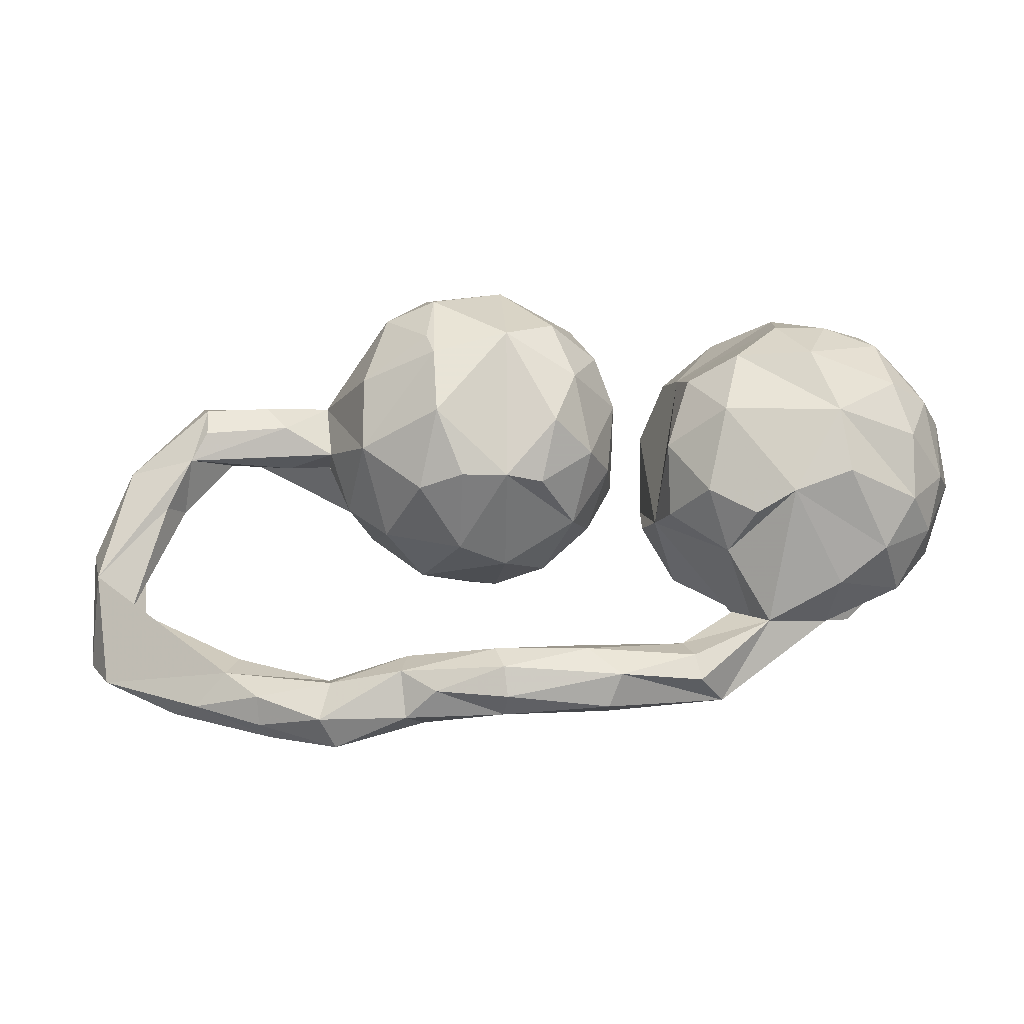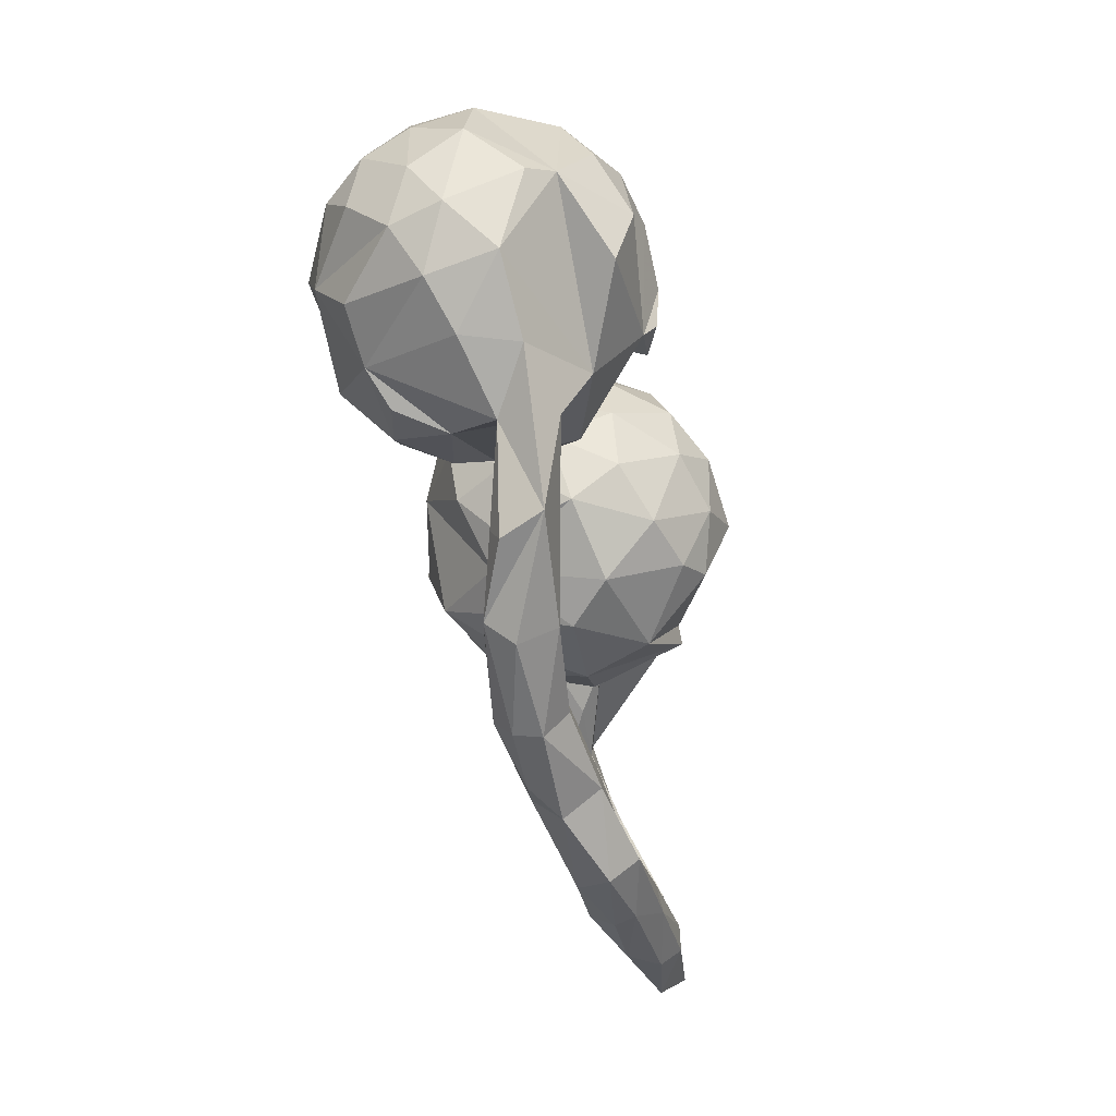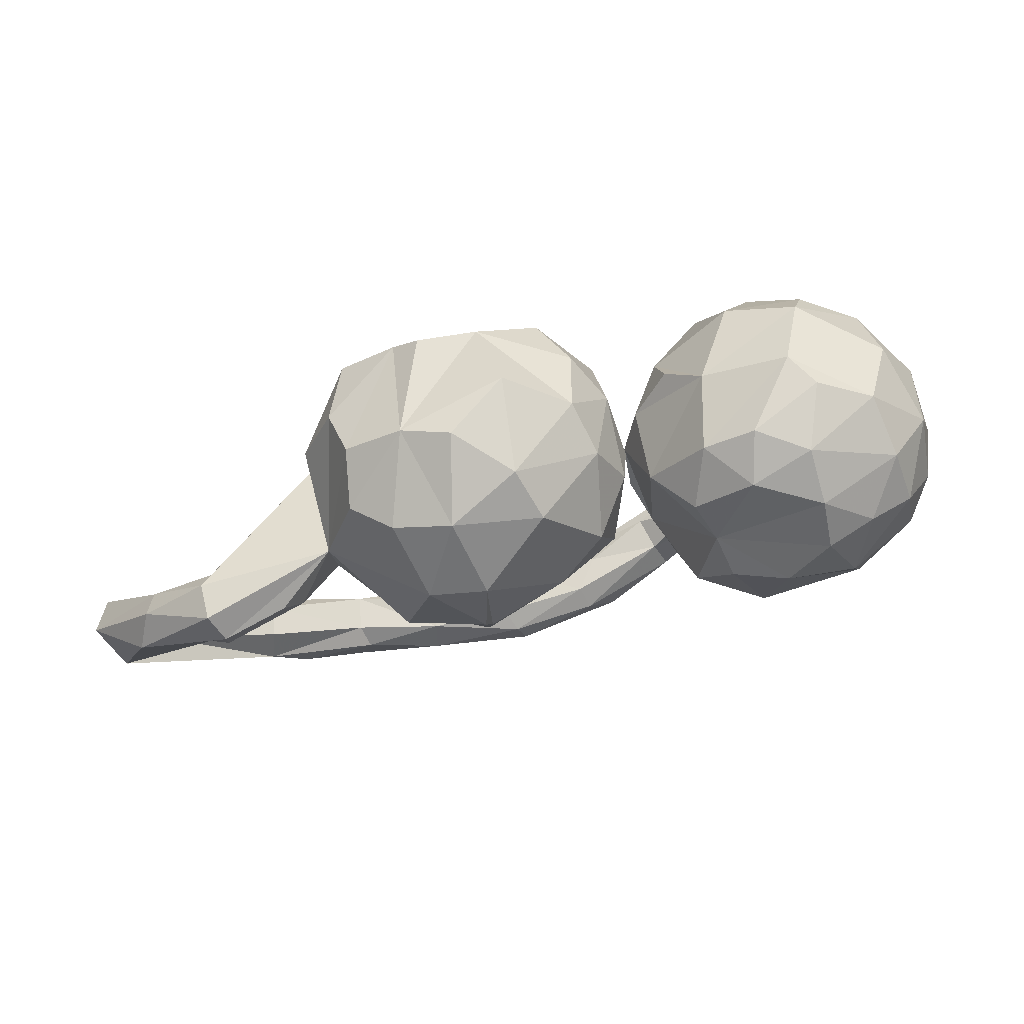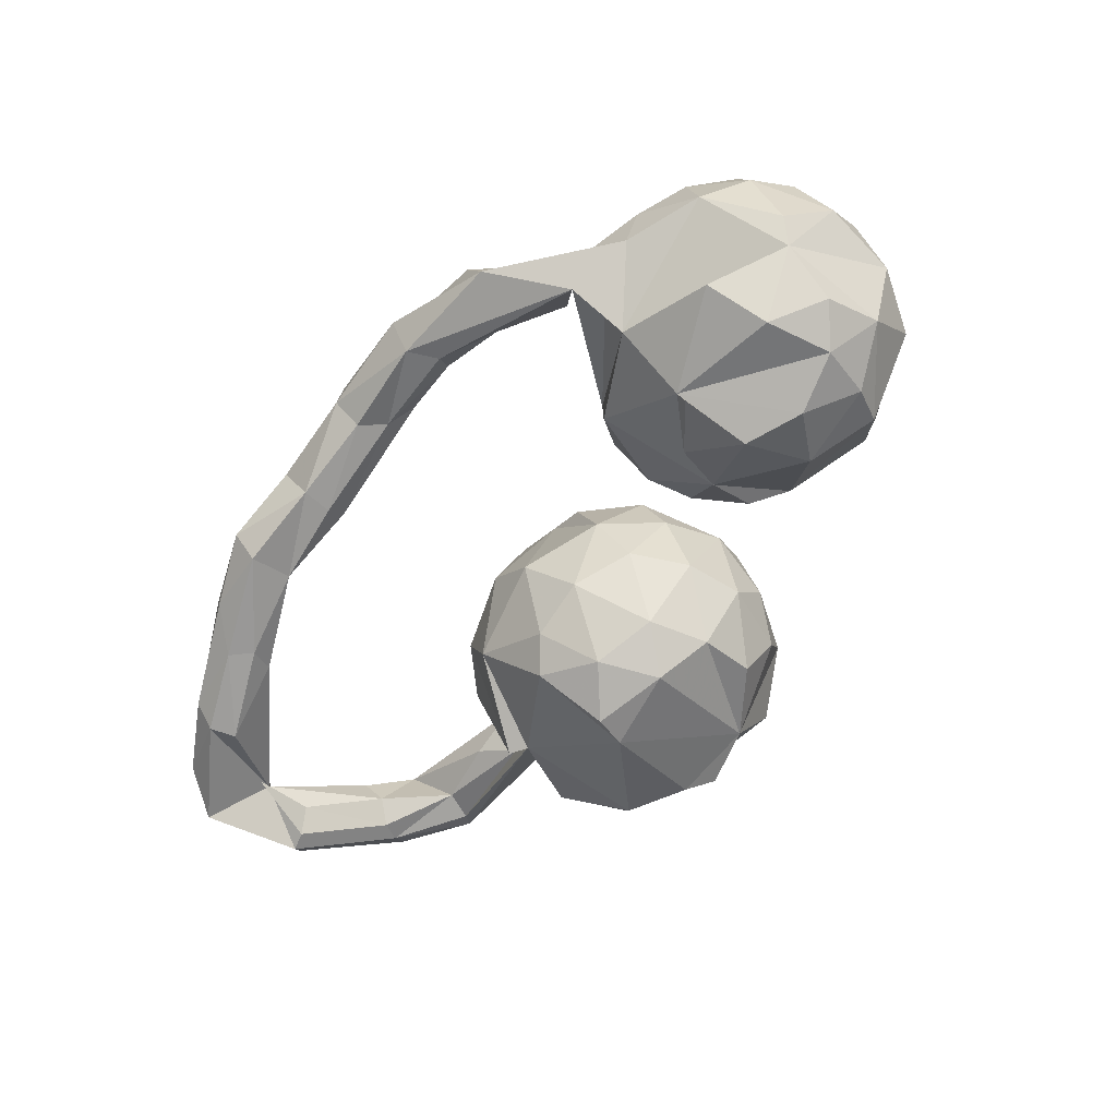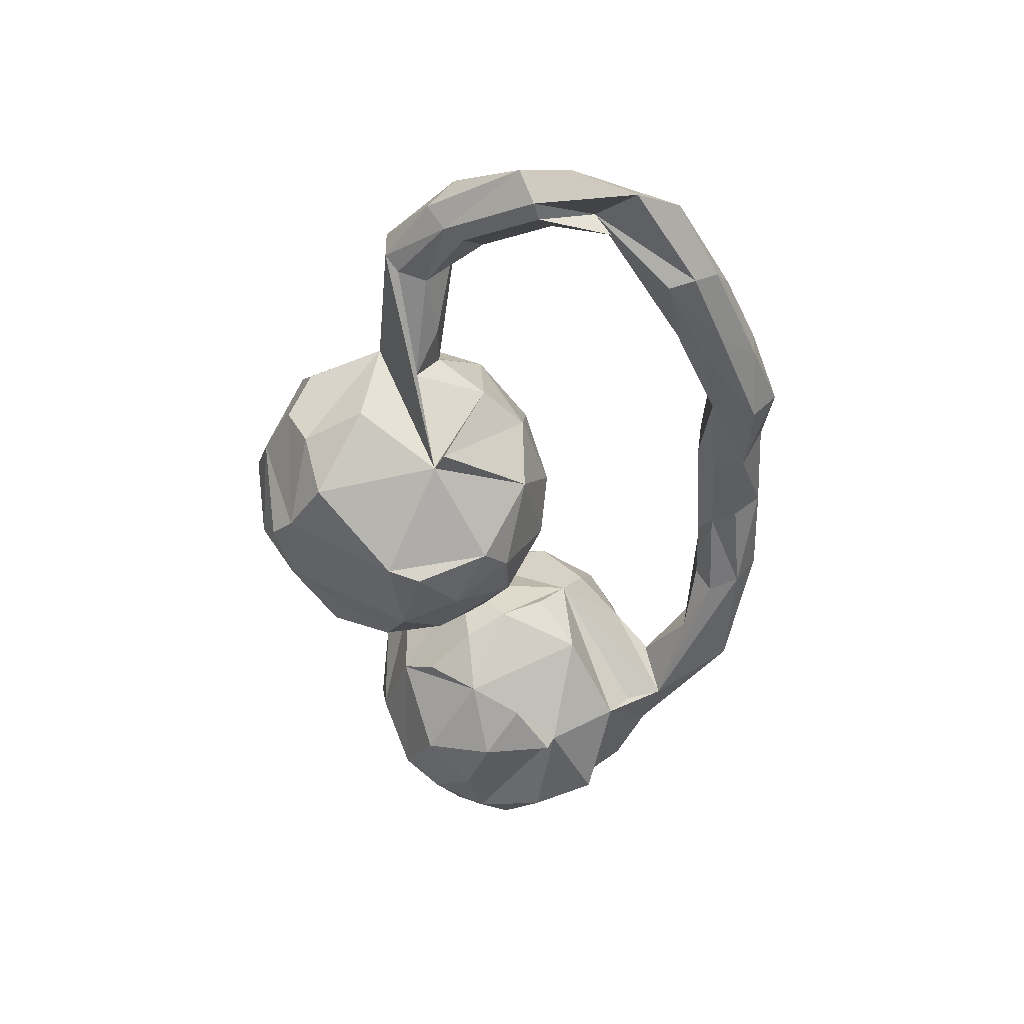
<metadata>
{"format":"obj","ext":"obj","renderer":"f3d","projection":"perspective","resolution":1024,"background":"white","views":[{"elev":-43.0,"azim":8.2,"up":"+Y"},{"elev":-57.7,"azim":101.8,"up":"+Y"},{"elev":68.4,"azim":-15.7,"up":"+Y"},{"elev":-67.4,"azim":52.6,"up":"+Z"},{"elev":-46.3,"azim":-89.3,"up":"+Z"}]}
</metadata>
<code>
v 0.7096 0.0312 0.06525
v 0.6995 -0.09781 0.06509
v 0.6683 -0.1762 0.01491
v 0.7183 -0.03943 -0.02411
v 0.6701 -0.1205 -0.1094
v 0.6982 0.09555 -0.03074
v 0.6854 0.008084 0.1466
v 0.643 -0.09118 -0.1518
v 0.6446 -0.1777 0.1033
v 0.6291 -0.007137 0.2169
v 0.635 0.1059 -0.157
v 0.679 0.1221 0.07806
v 0.5882 0.187 0.1537
v 0.6529 -0.09163 0.1721
v 0.6324 0.1928 -0.04744
v 0.6098 0.1007 0.2095
v 0.5866 -0.2469 0.05983
v 0.5379 -0.1861 0.1973
v 0.5587 0.05578 -0.2366
v 0.6217 0.003972 -0.2046
v 0.5295 -0.09362 0.254
v 0.6038 -0.2403 -0.05848
v 0.5239 0.1295 0.2385
v 0.5699 0.2394 0.05474
v 0.5331 0.1492 -0.2037
v 0.5033 -0.2889 0.02762
v 0.4397 -0.2119 0.1884
v 0.4914 0.02227 0.2857
v 0.4734 -0.2926 -0.06697
v 0.521 -0.1712 -0.2165
v 0.5016 0.212 -0.1627
v 0.4553 0.08118 -0.2566
v 0.5376 -0.06189 -0.2504
v 0.3613 -0.2162 -0.1496
v 0.4426 0.2621 -0.05002
v 0.3505 -0.09682 -0.2296
v 0.3747 -0.3311 -0.005934
v 0.4738 0.272 0.01538
v 0.4376 0.118 0.2633
v 0.3578 -0.3187 -0.09878
v 0.4273 0.2532 0.1279
v 0.3899 0.158 -0.214
v 0.4334 0.194 0.2091
v 0.3576 0.03917 -0.2597
v 0.365 0.0414 0.2778
v 0.2975 0.2095 -0.07742
v 0.3622 -0.2535 -0.114
v 0.336 -0.07608 0.2661
v 0.371 -0.2309 0.1627
v 0.3547 -0.08381 -0.2518
v 0.3155 -0.2382 0.08145
v 0.2939 -0.1833 0.1811
v 0.3439 0.2556 0.0671
v 0.2532 0.08879 0.1842
v 0.2508 0.06474 -0.1822
v 0.3203 0.2107 0.1481
v 0.2737 0.02805 0.2385
v 0.2803 -0.4534 -0.05788
v 0.3119 -0.2939 -0.0177
v 0.1902 -0.121 0.04259
v 0.2466 0.1531 -0.1242
v 0.2765 -0.02267 -0.2246
v 0.2296 -0.07958 0.1937
v 0.2255 0.1337 0.1328
v 0.2589 0.2081 0.0562
v 0.2099 -0.1365 -0.09975
v 0.2083 -0.3676 -0.04689
v 0.2212 -0.1601 0.103
v 0.1725 0.0938 0.04113
v 0.2434 -0.4225 0.03273
v 0.186 0.07522 -0.09357
v 0.2513 -0.4638 0.01582
v 0.1586 0.003516 -0.06
v 0.1632 -0.07483 -0.01984
v 0.222 -0.3771 0.009927
v 0.0662 -0.427 0.08109
v 0.05335 -0.3946 0.05084
v 0.1092 -0.416 -0.04222
v 0.1065 0.2432 -0.1262
v 0.1051 0.3047 -0.03973
v 0.1243 0.2006 0.02762
v 0.1046 0.08785 -0.02739
v 0.09859 0.2678 0.09425
v 0.08184 0.05619 0.0579
v 0.1213 -0.4786 0.06846
v 0.09778 0.141 -0.1347
v 0.05679 0.364 -0.1045
v 0.03383 -0.01403 -0.04959
v 0.09366 -0.5098 0.02406
v 0.05015 0.3693 0.07995
v 0.09634 -0.3904 -0.002097
v 0.03027 0.226 -0.2277
v 0.02861 0.269 0.1905
v -0.05309 -0.4123 -0.009443
v 0.02807 0.05821 0.1514
v 0.06592 0.1596 0.1603
v 0.02741 0.4156 0.000804
v 0.0514 0.0434 -0.1348
v 0.08433 -0.4693 -0.03981
v 0.02196 0.3258 -0.1939
v 0.004004 0.121 -0.2351
v -0.085 -0.5045 0.02076
v -0.09017 0.4026 -0.1774
v -0.07364 -0.4628 0.09704
v -0.07193 -0.5035 0.06631
v -0.007707 -0.02473 0.07751
v -0.005904 -0.3899 0.0176
v -0.08994 -0.418 0.09181
v -0.0681 -0.02991 0.1093
v -0.07917 0.4697 -0.05222
v -0.05156 0.216 0.2328
v -0.04008 -0.008656 -0.1769
v -0.09922 -0.07319 -0.08138
v -0.1825 0.161 0.2557
v -0.0547 0.1866 -0.2794
v -0.07204 0.3923 0.1754
v -0.2318 0.3912 -0.1926
v -0.09866 0.0864 -0.269
v -0.196 0.1952 0.2642
v -0.1385 -0.00776 -0.2102
v -0.1013 0.4516 0.108
v -0.186 0.4769 0.02404
v -0.08239 -0.4562 -0.0212
v -0.1457 -0.04253 0.1349
v -0.1934 0.2079 -0.2822
v -0.1775 0.1523 -0.2934
v -0.1881 0.3101 0.2454
v -0.1924 0.4287 -0.1756
v -0.1068 -0.3899 0.05715
v -0.2214 0.4145 0.1573
v -0.1937 -0.481 0.06974
v -0.239 -0.3759 -0.004954
v -0.173 -0.08548 -0.01037
v -0.263 0.4511 -0.01357
v -0.2269 -0.04541 0.1141
v -0.2541 -0.4359 0.07643
v -0.1911 0.0313 -0.2418
v -0.1799 0.04256 0.2216
v -0.2346 -0.4589 -0.04108
v -0.3221 0.3318 -0.2057
v -0.3212 0.1513 0.2099
v -0.3146 0.3866 0.1238
v -0.2636 -0.04256 -0.126
v -0.3119 -0.03967 -0.007068
v -0.3845 -0.4209 0.04274
v -0.3308 0.04102 0.1448
v -0.2488 -0.3843 0.05234
v -0.2398 -0.4057 -0.03535
v -0.2529 -0.4973 0.0257
v -0.3465 0.1213 -0.1709
v -0.2811 0.295 0.2217
v -0.355 0.3981 -0.02825
v -0.3836 -0.5089 -0.0238
v -0.3952 -0.3907 0.01191
v -0.4239 0.2283 0.07404
v -0.3824 -0.3912 -0.04773
v -0.383 -0.4658 -0.07324
v -0.3755 0.1026 -0.1711
v -0.3672 0.3588 -0.1108
v -0.3869 0.03213 -0.006581
v -0.4118 0.1166 0.06165
v -0.3731 0.3615 0.0613
v -0.4019 -0.4897 0.03185
v -0.4203 0.2546 -0.1015
v -0.5183 -0.4597 -0.006556
v -0.4968 0.116 0.0371
v -0.5777 -0.3682 0.03147
v -0.5529 -0.3179 -0.04995
v -0.4875 0.14 0.1214
v -0.5648 -0.3169 0.004401
v -0.5154 -0.4299 0.03448
v -0.5056 -0.4599 -0.04415
v -0.4324 0.1559 -0.0105
v -0.6089 0.1322 0.04352
v -0.5225 0.1802 0.1368
v -0.5321 -0.3601 -0.07689
v -0.6299 0.1816 0.0437
v -0.6632 0.07608 0.123
v -0.6306 0.1178 0.1501
v -0.5629 -0.3953 -0.08198
v -0.6491 0.2042 0.06636
v -0.6907 -0.3803 -0.05563
v -0.6515 0.2048 0.1275
v -0.6315 0.1675 0.1596
v -0.7027 -0.3397 -0.08983
v -0.6874 -0.2947 -0.09153
v -0.7113 -0.001209 0.08176
v -0.7829 0.07598 0.1026
v -0.7216 0.06096 0.008625
v -0.6376 -0.406 -0.006686
v -0.6931 0.02751 0.03557
v -0.7692 -0.08976 -0.01685
v -0.7395 0.09438 0.01833
v -0.7823 -0.1681 -0.003242
v -0.7642 -0.1947 -0.03858
v -0.8051 -0.07143 -0.04983
v -0.7581 0.124 0.06153
v -0.8203 -0.3109 -0.03452
v -0.8364 -0.1295 0.05126
v -0.8688 -0.2356 -0.07247
v -0.8677 -0.03883 0.006178
v -0.8386 -0.06264 -0.05105
f 82 86 81
f 79 81 86
f 84 82 81
f 98 86 82
f 111 95 96
f 84 96 95
f 93 111 96
f 109 95 111
f 155 141 151
f 119 151 141
f 142 155 151
f 127 151 119
f 114 119 141
f 80 81 79
f 87 80 79
f 83 81 80
f 92 79 86
f 146 114 141
f 127 119 114
f 71 46 61
f 55 61 46
f 42 55 46
f 31 42 46
f 44 55 42
f 35 31 46
f 25 42 31
f 84 81 96
f 83 96 81
f 93 96 83
f 69 65 46
f 35 46 65
f 71 69 46
f 64 65 69
f 56 65 64
f 54 64 69
f 25 31 11
f 15 11 31
f 19 25 11
f 45 54 57
f 63 57 54
f 56 64 54
f 35 15 31
f 6 11 15
f 8 11 6
f 12 6 15
f 48 45 57
f 39 54 45
f 28 39 45
f 43 54 39
f 1 6 12
f 24 12 15
f 23 39 28
f 21 28 45
f 16 23 28
f 43 39 23
f 16 7 12
f 1 12 7
f 13 16 12
f 10 7 16
f 2 1 7
f 4 6 1
f 10 16 28
f 13 23 16
f 14 7 10
f 155 152 159
f 117 159 152
f 164 155 159
f 162 152 155
f 117 140 159
f 164 159 140
f 103 117 128
f 134 128 117
f 125 140 117
f 134 152 162
f 155 142 162
f 134 162 142
f 92 103 100
f 87 100 103
f 100 87 79
f 92 100 79
f 97 80 87
f 130 151 127
f 111 127 114
f 90 83 80
f 138 111 114
f 116 111 93
f 90 93 83
f 65 53 35
f 38 35 53
f 56 53 65
f 41 53 56
f 24 35 38
f 43 56 54
f 35 24 15
f 41 56 43
f 23 13 43
f 41 43 13
f 13 12 24
f 41 13 24
f 134 117 152
f 103 128 134
f 110 103 134
f 130 134 142
f 97 103 110
f 130 142 151
f 97 87 103
f 90 80 97
f 116 130 127
f 121 90 97
f 116 127 111
f 116 93 90
f 41 38 53
f 24 38 41
f 110 134 122
f 130 122 134
f 121 110 122
f 121 122 130
f 116 121 130
f 97 110 121
f 116 90 121
f 63 52 48
f 27 48 52
f 57 63 48
f 68 52 63
f 22 8 5
f 4 5 8
f 11 8 20
f 33 20 8
f 30 33 8
f 19 20 33
f 60 68 63
f 54 60 63
f 36 19 33
f 30 36 33
f 32 19 36
f 25 19 32
f 44 32 36
f 73 74 60
f 66 60 74
f 69 73 60
f 66 74 73
f 95 109 106
f 88 106 109
f 133 109 124
f 138 124 109
f 62 55 44
f 50 62 44
f 36 55 62
f 71 55 73
f 66 73 55
f 69 71 73
f 61 55 71
f 88 84 106
f 95 106 84
f 82 84 88
f 113 88 109
f 135 124 138
f 146 135 138
f 133 124 135
f 88 112 98
f 101 98 112
f 82 88 98
f 113 112 88
f 146 144 135
f 133 135 144
f 160 144 146
f 161 160 146
f 158 144 160
f 118 101 112
f 86 98 101
f 120 118 112
f 115 101 118
f 113 120 112
f 137 118 120
f 143 137 120
f 126 118 137
f 125 126 137
f 115 118 126
f 150 125 137
f 143 150 137
f 150 158 160
f 173 150 160
f 191 174 178
f 166 178 174
f 187 191 178
f 189 174 191
f 194 191 187
f 184 178 179
f 169 179 178
f 199 187 178
f 140 125 150
f 143 158 150
f 192 189 191
f 193 174 189
f 196 193 189
f 177 174 193
f 18 17 9
f 3 9 17
f 21 18 9
f 27 17 18
f 21 27 18
f 2 9 3
f 22 3 17
f 51 27 49
f 52 49 27
f 51 49 52
f 5 4 3
f 2 3 4
f 22 5 3
f 51 52 68
f 51 68 60
f 34 30 8
f 34 36 30
f 34 60 66
f 50 44 36
f 36 62 50
f 66 55 36
f 34 66 36
f 133 113 109
f 143 113 133
f 143 133 144
f 143 120 113
f 158 143 144
f 188 199 178
f 194 187 199
f 194 192 191
f 196 189 192
f 201 199 188
f 197 201 188
f 184 188 178
f 195 196 192
f 202 193 196
f 194 202 196
f 201 193 202
f 201 197 193
f 181 193 197
f 200 201 202
f 183 197 188
f 26 22 17
f 27 26 17
f 29 22 26
f 37 26 27
f 51 37 27
f 29 26 37
f 40 37 51
f 34 8 22
f 29 34 22
f 60 40 51
f 47 40 60
f 34 40 47
f 34 47 60
f 195 192 194
f 200 199 201
f 40 34 29
f 58 40 29
f 58 29 37
f 59 37 40
f 75 37 59
f 67 59 40
f 194 200 202
f 72 58 37
f 72 37 70
f 75 70 37
f 76 70 75
f 67 75 59
f 99 40 58
f 91 75 67
f 78 67 40
f 194 196 195
f 167 194 199
f 185 200 194
f 198 199 200
f 85 58 72
f 85 72 70
f 76 85 70
f 78 91 67
f 77 75 91
f 77 76 75
f 108 76 77
f 107 77 91
f 104 85 76
f 99 78 40
f 94 91 78
f 94 78 99
f 123 94 99
f 107 91 94
f 129 77 107
f 132 107 94
f 132 129 107
f 108 77 129
f 108 104 76
f 136 104 108
f 147 108 129
f 148 132 94
f 147 129 132
f 136 108 147
f 145 136 147
f 123 148 94
f 156 132 148
f 156 147 132
f 170 154 168
f 156 168 154
f 194 170 168
f 167 154 170
f 194 167 170
f 145 154 167
f 186 194 168
f 176 186 168
f 185 194 186
f 198 200 185
f 199 198 167
f 190 167 198
f 89 99 58
f 89 58 85
f 102 99 89
f 105 89 85
f 104 105 85
f 102 89 105
f 131 105 104
f 123 99 102
f 136 131 104
f 102 105 131
f 139 123 102
f 149 131 136
f 139 148 123
f 156 148 139
f 163 149 136
f 102 131 149
f 154 145 147
f 163 136 145
f 154 147 156
f 171 145 167
f 171 163 145
f 176 168 156
f 157 176 156
f 165 163 171
f 139 157 156
f 180 176 157
f 190 171 167
f 165 171 190
f 180 186 176
f 185 180 182
f 172 182 180
f 198 185 182
f 186 180 185
f 182 190 198
f 172 190 182
f 149 139 102
f 153 139 149
f 163 153 149
f 157 139 153
f 172 157 153
f 165 153 163
f 165 172 153
f 180 157 172
f 190 172 165
f 42 32 44
f 54 69 60
f 11 20 19
f 21 48 27
f 1 2 4
f 14 21 9
f 2 14 9
f 10 21 14
f 7 14 2
f 184 183 188
f 181 197 183
f 155 181 183
f 177 193 181
f 150 177 181
f 173 174 177
f 115 126 125
f 155 183 184
f 169 184 179
f 161 178 166
f 173 166 174
f 150 173 177
f 161 166 173
f 103 115 125
f 161 169 178
f 175 184 169
f 155 169 161
f 160 161 173
f 92 101 115
f 146 155 161
f 141 155 146
f 92 86 101
f 138 114 146
f 25 32 42
f 111 138 109
f 6 4 8
f 45 48 21
f 164 140 150
f 117 103 125
f 150 181 155
f 164 150 155
f 92 115 103
f 175 155 184
f 169 155 175
f 10 28 21

</code>
